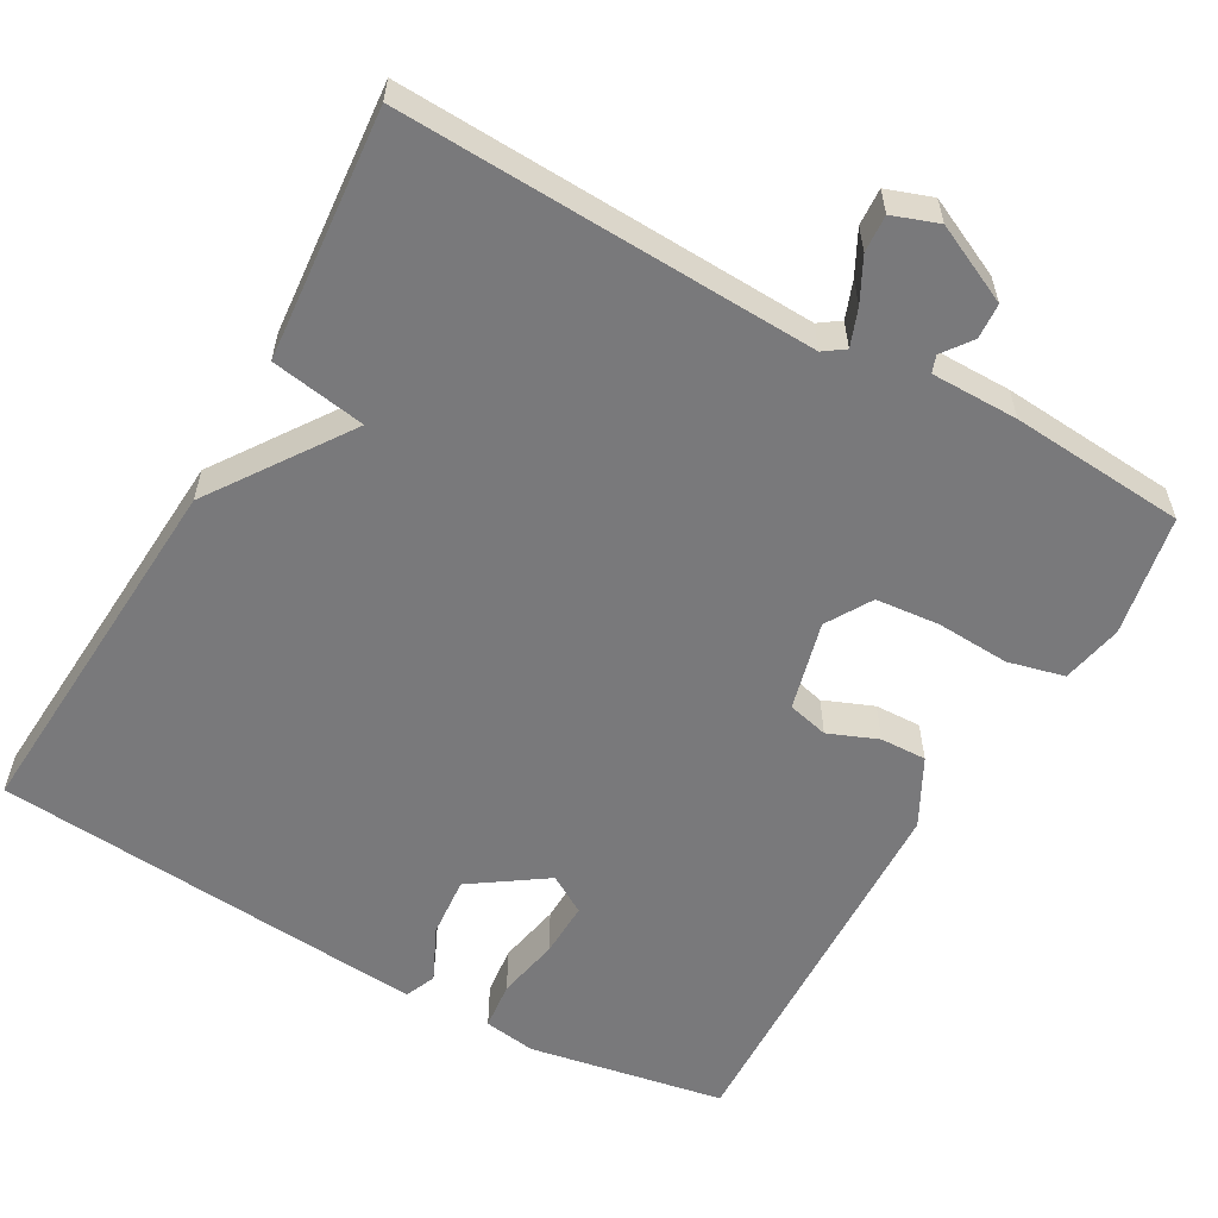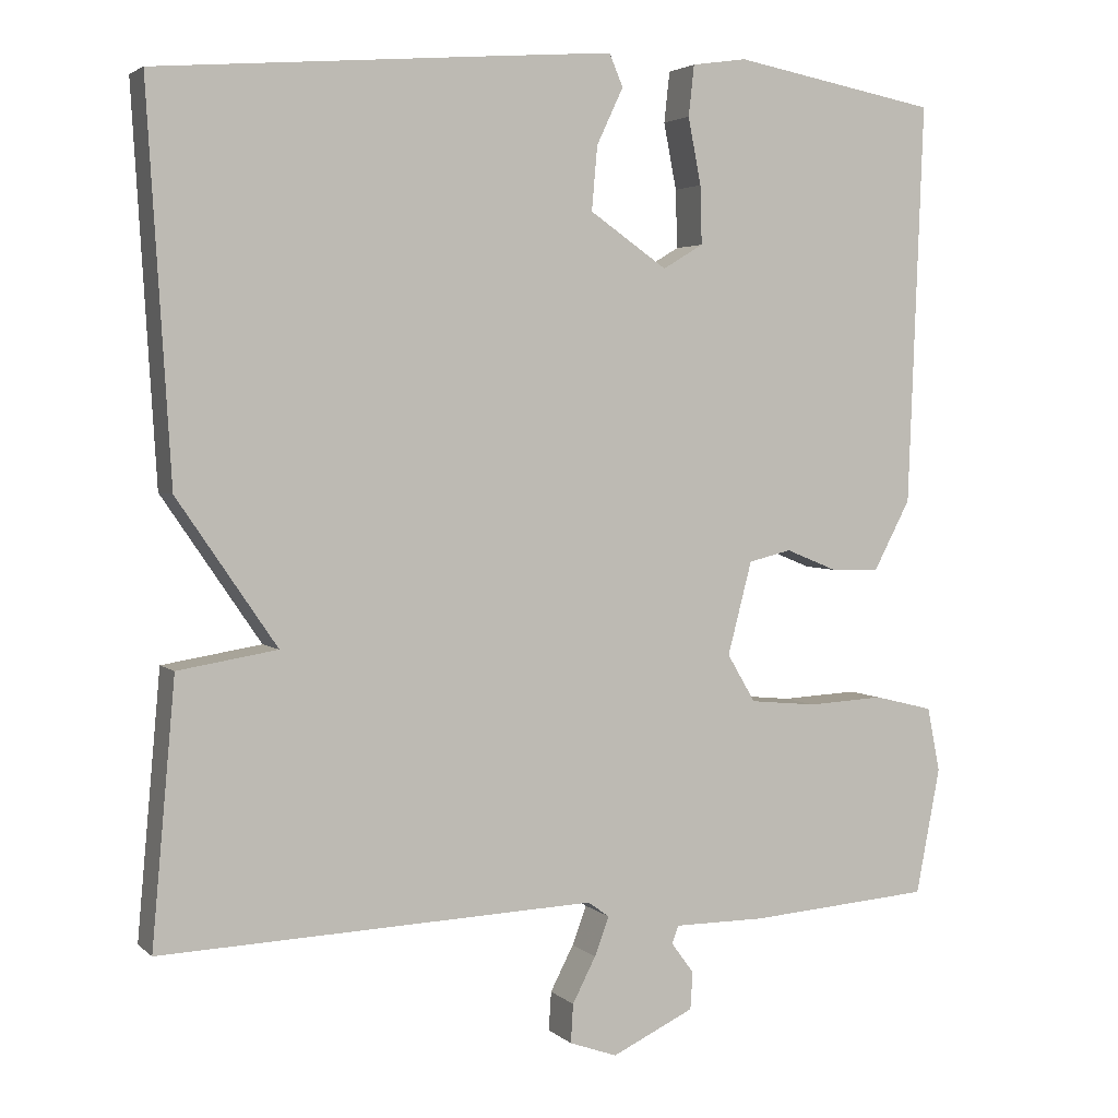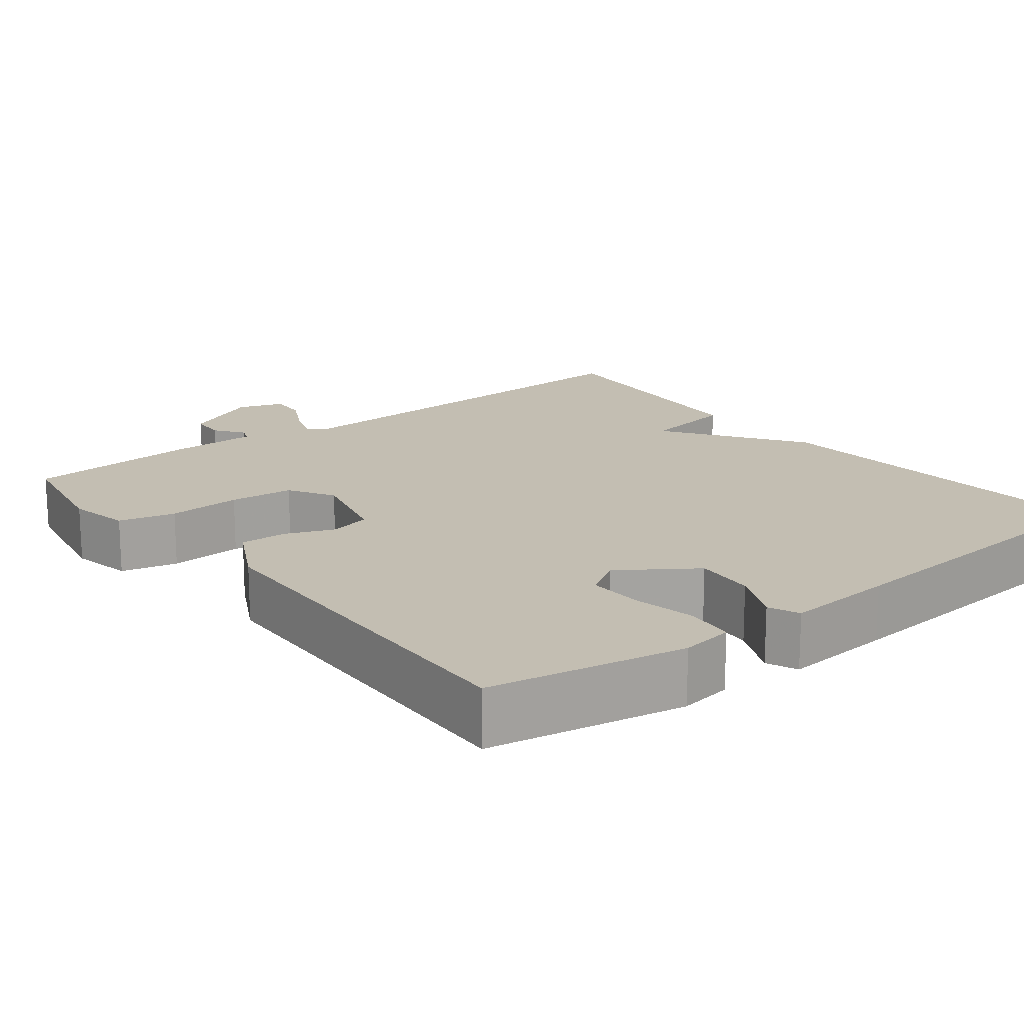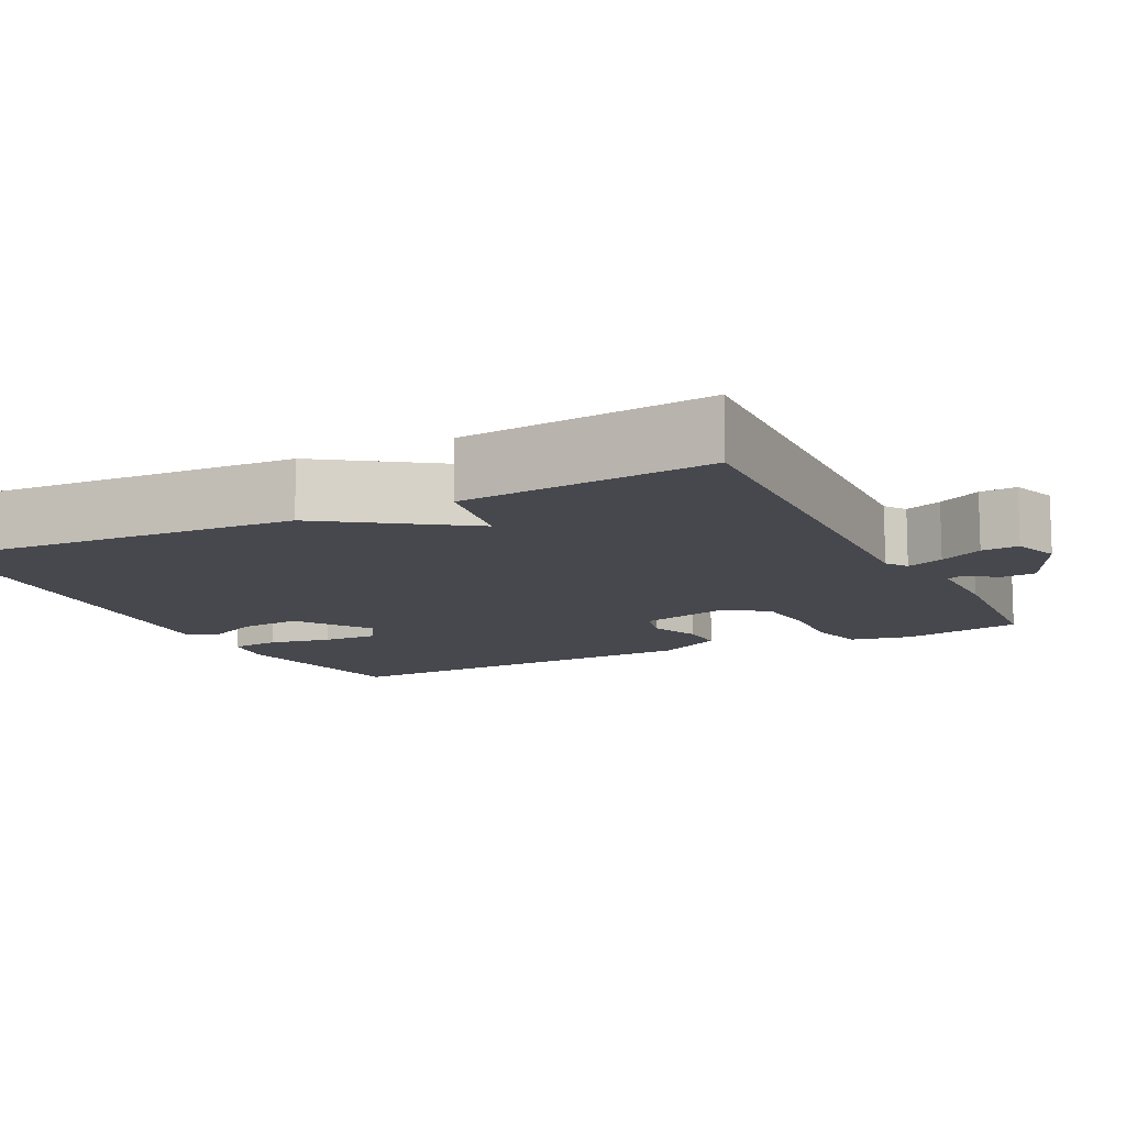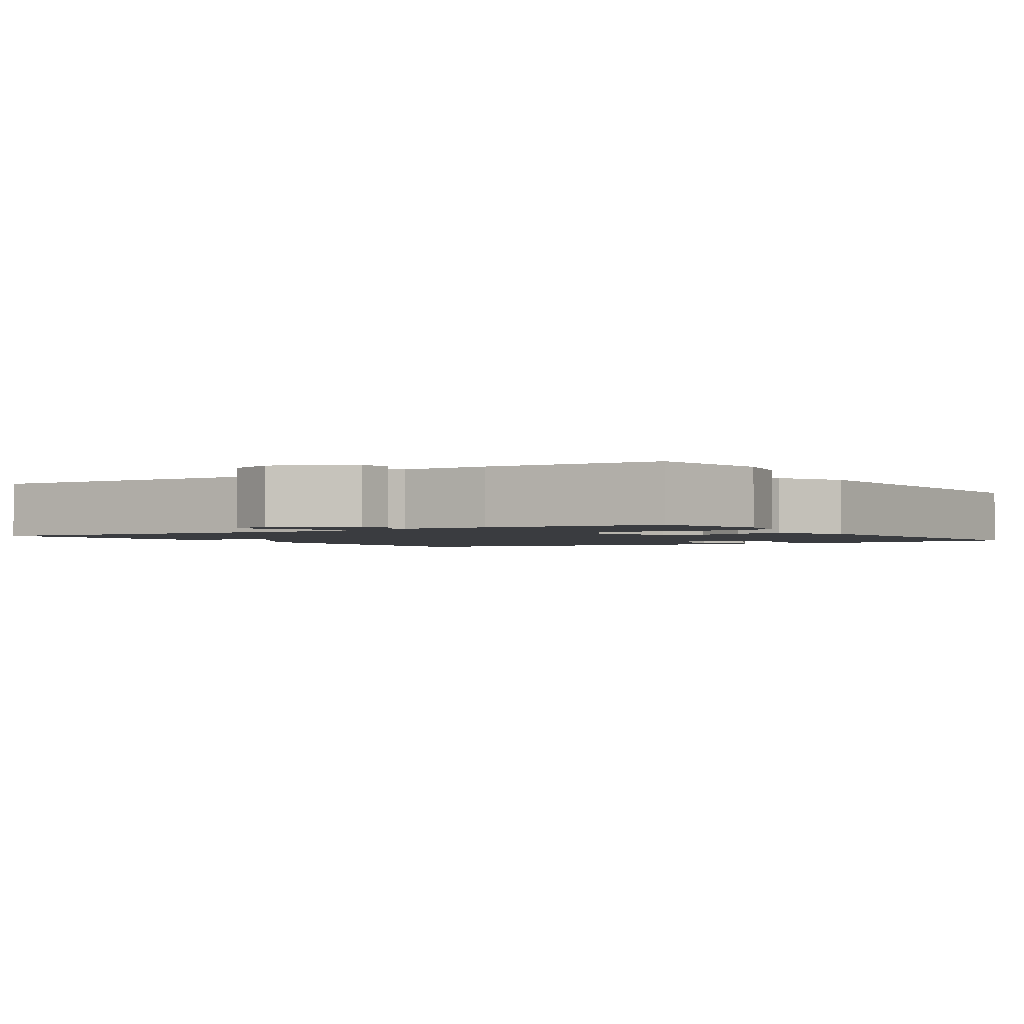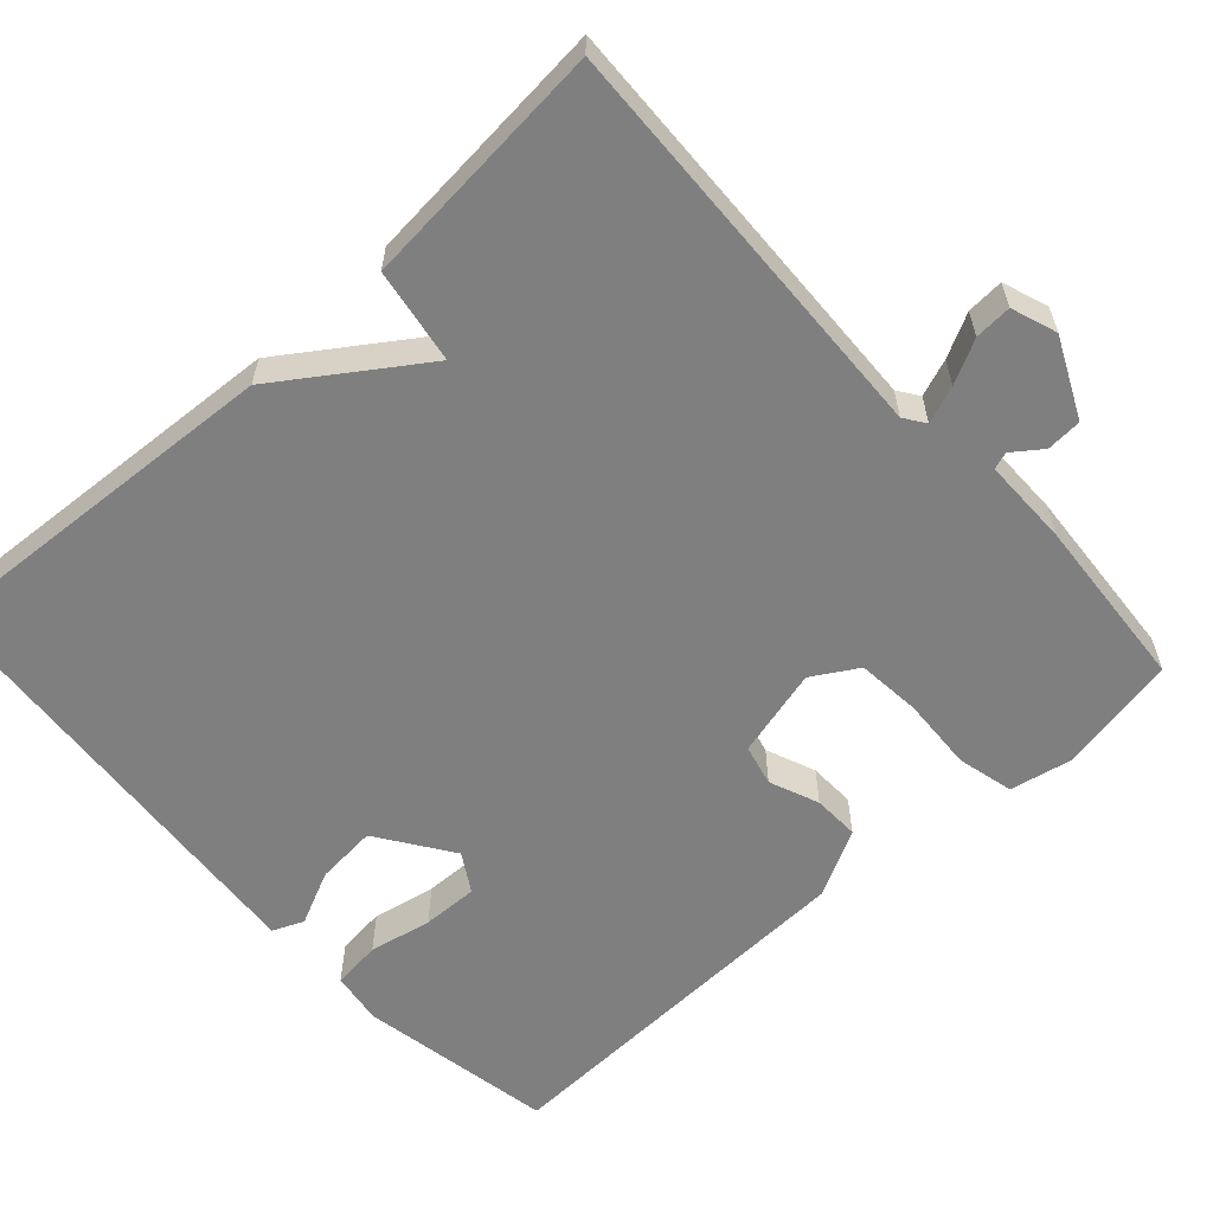
<metadata>
{"format":"obj","ext":"obj","renderer":"f3d","projection":"perspective","resolution":1024,"background":"white","views":[{"elev":-57.9,"azim":150.4,"up":"+Y"},{"elev":3.4,"azim":157.3,"up":"+Z"},{"elev":17.3,"azim":-38.3,"up":"+Y"},{"elev":-11.8,"azim":116.6,"up":"+Y"},{"elev":-1.9,"azim":-147.0,"up":"+Y"},{"elev":-59.8,"azim":132.2,"up":"+Y"}]}
</metadata>
<code>
v -0.5 0.07 0.5
v -0.246 0.07 0.547
v -0.178 0.07 0.537
v -0.171 0.07 0.474
v -0.187 0.07 0.392
v -0.189 0.07 0.32
v -0.139 0.07 0.29
v -0.043 0.07 0.356
v -0.05 0.07 0.435
v -0.083 0.07 0.505
v -0.066 0.07 0.545
v 0.077 0.07 0.534
v 0.5 0.07 0.5
v 0.471 0.07 0.024
v 0.348 0.07 -0.156
v 0.471 0.07 -0.176
v 0.5 0.07 -0.5
v -0.039 0.07 -0.479
v -0.066 0.07 -0.498
v -0.048 0.07 -0.546
v -0.019 0.07 -0.602
v -0.016 0.07 -0.65
v -0.075 0.07 -0.671
v -0.177 0.07 -0.623
v -0.18 0.07 -0.577
v -0.152 0.07 -0.539
v -0.16 0.07 -0.517
v -0.273 0.07 -0.517
v -0.5 0.07 -0.5
v -0.53 0.07 -0.344
v -0.514 0.07 -0.264
v -0.441 0.07 -0.246
v -0.346 0.07 -0.251
v -0.263 0.07 -0.243
v -0.228 0.07 -0.184
v -0.258 0.07 -0.069
v -0.311 0.07 -0.056
v -0.375 0.07 -0.082
v -0.435 0.07 -0.084
v -0.481 0.07 0.003
v -0.5 0 0.5
v -0.246 0 0.547
v -0.178 0 0.537
v -0.171 0 0.474
v -0.187 0 0.392
v -0.189 0 0.32
v -0.139 0 0.29
v -0.043 0 0.356
v -0.05 0 0.435
v -0.083 0 0.505
v -0.066 0 0.545
v 0.077 0 0.534
v 0.5 0 0.5
v 0.471 0 0.024
v 0.348 0 -0.156
v 0.471 0 -0.176
v 0.5 0 -0.5
v -0.039 0 -0.479
v -0.066 0 -0.498
v -0.048 0 -0.546
v -0.019 0 -0.602
v -0.016 0 -0.65
v -0.075 0 -0.671
v -0.177 0 -0.623
v -0.18 0 -0.577
v -0.152 0 -0.539
v -0.16 0 -0.517
v -0.273 0 -0.517
v -0.5 0 -0.5
v -0.53 0 -0.344
v -0.514 0 -0.264
v -0.441 0 -0.246
v -0.346 0 -0.251
v -0.263 0 -0.243
v -0.228 0 -0.184
v -0.258 0 -0.069
v -0.311 0 -0.056
v -0.375 0 -0.082
v -0.435 0 -0.084
v -0.481 0 0.003
f 3 4 5
f 2 3 5
f 1 2 5
f 40 1 5
f 39 40 5
f 38 39 5
f 37 38 5
f 36 37 5 6
f 35 36 6 7
f 31 32 33
f 30 31 33
f 29 30 33
f 28 29 33
f 27 28 33
f 27 33 34
f 24 25 26
f 23 24 26
f 22 23 26
f 21 22 26
f 20 21 26
f 19 20 26 27
f 27 34 35
f 19 27 35
f 18 19 35
f 17 18 35
f 16 17 35
f 15 16 35
f 13 14 15
f 12 13 15
f 11 12 15
f 10 11 15
f 9 10 15
f 15 35 7 8
f 8 9 15
f 45 44 43
f 45 43 42
f 45 42 41
f 45 41 80
f 45 80 79
f 45 79 78
f 45 78 77
f 46 45 77 76
f 47 46 76 75
f 73 72 71
f 73 71 70
f 73 70 69
f 73 69 68
f 73 68 67
f 74 73 67
f 66 65 64
f 66 64 63
f 66 63 62
f 66 62 61
f 66 61 60
f 67 66 60 59
f 75 74 67
f 75 67 59
f 75 59 58
f 75 58 57
f 75 57 56
f 75 56 55
f 55 54 53
f 55 53 52
f 55 52 51
f 55 51 50
f 55 50 49
f 48 47 75 55
f 55 49 48
f 1 41 42 2
f 2 42 43 3
f 3 43 44 4
f 4 44 45 5
f 5 45 46 6
f 6 46 47 7
f 7 47 48 8
f 8 48 49 9
f 9 49 50 10
f 10 50 51 11
f 11 51 52 12
f 12 52 53 13
f 13 53 54 14
f 14 54 55 15
f 15 55 56 16
f 16 56 57 17
f 17 57 58 18
f 18 58 59 19
f 19 59 60 20
f 20 60 61 21
f 21 61 62 22
f 22 62 63 23
f 23 63 64 24
f 24 64 65 25
f 25 65 66 26
f 26 66 67 27
f 27 67 68 28
f 28 68 69 29
f 29 69 70 30
f 30 70 71 31
f 31 71 72 32
f 32 72 73 33
f 33 73 74 34
f 34 74 75 35
f 35 75 76 36
f 36 76 77 37
f 37 77 78 38
f 38 78 79 39
f 39 79 80 40
f 40 80 41 1

</code>
